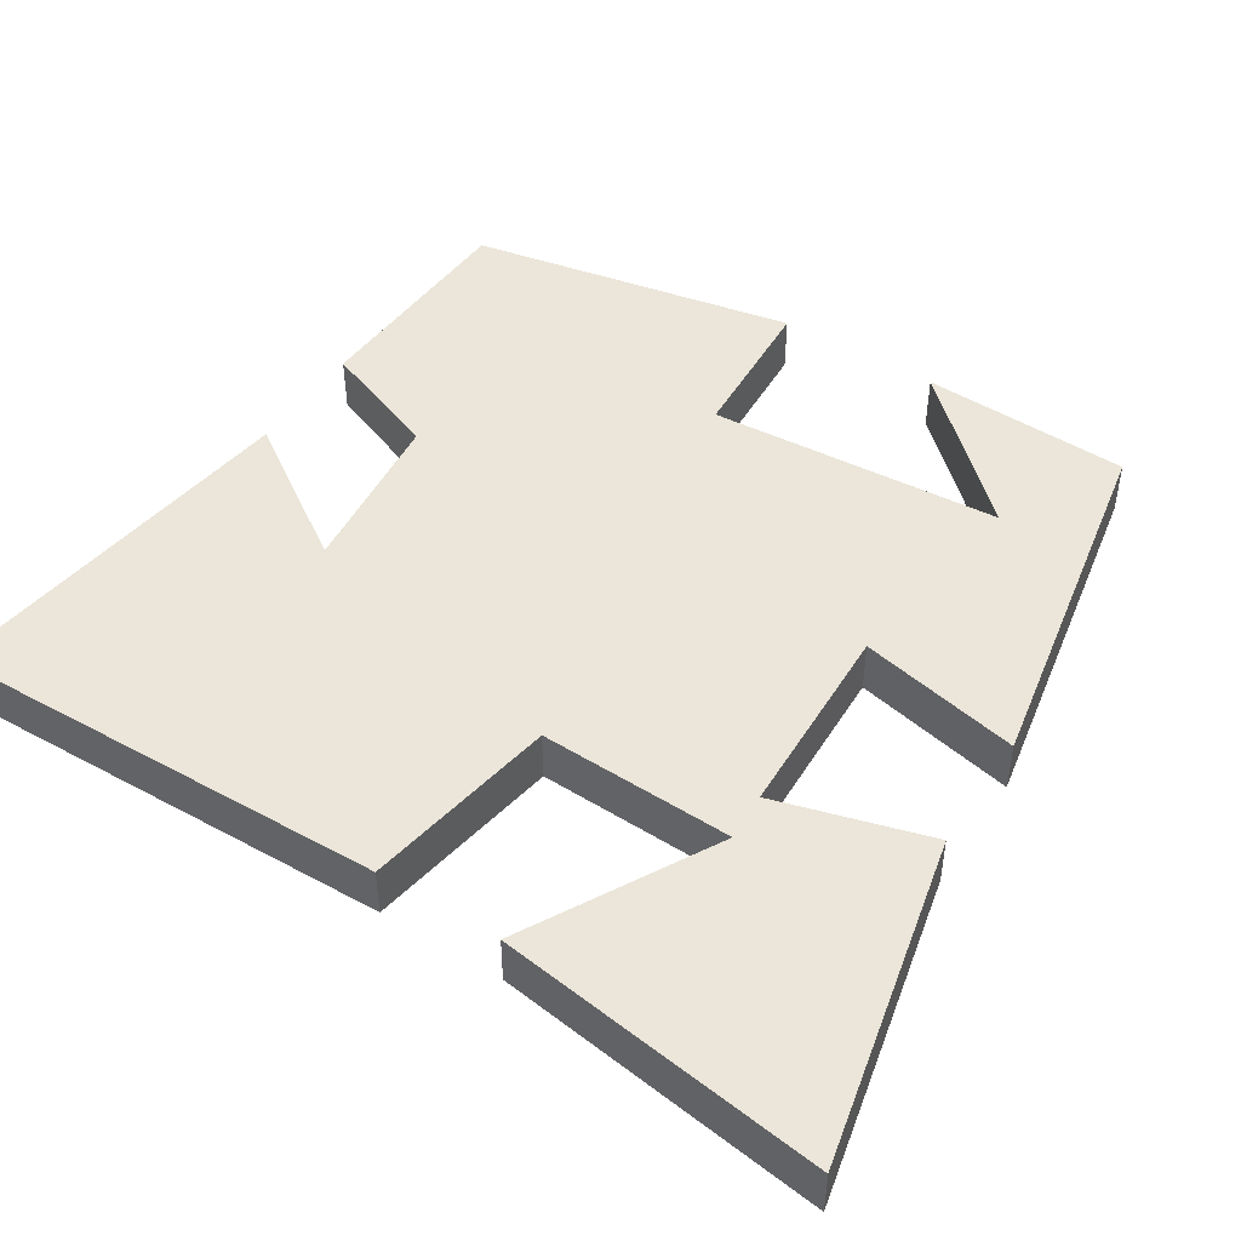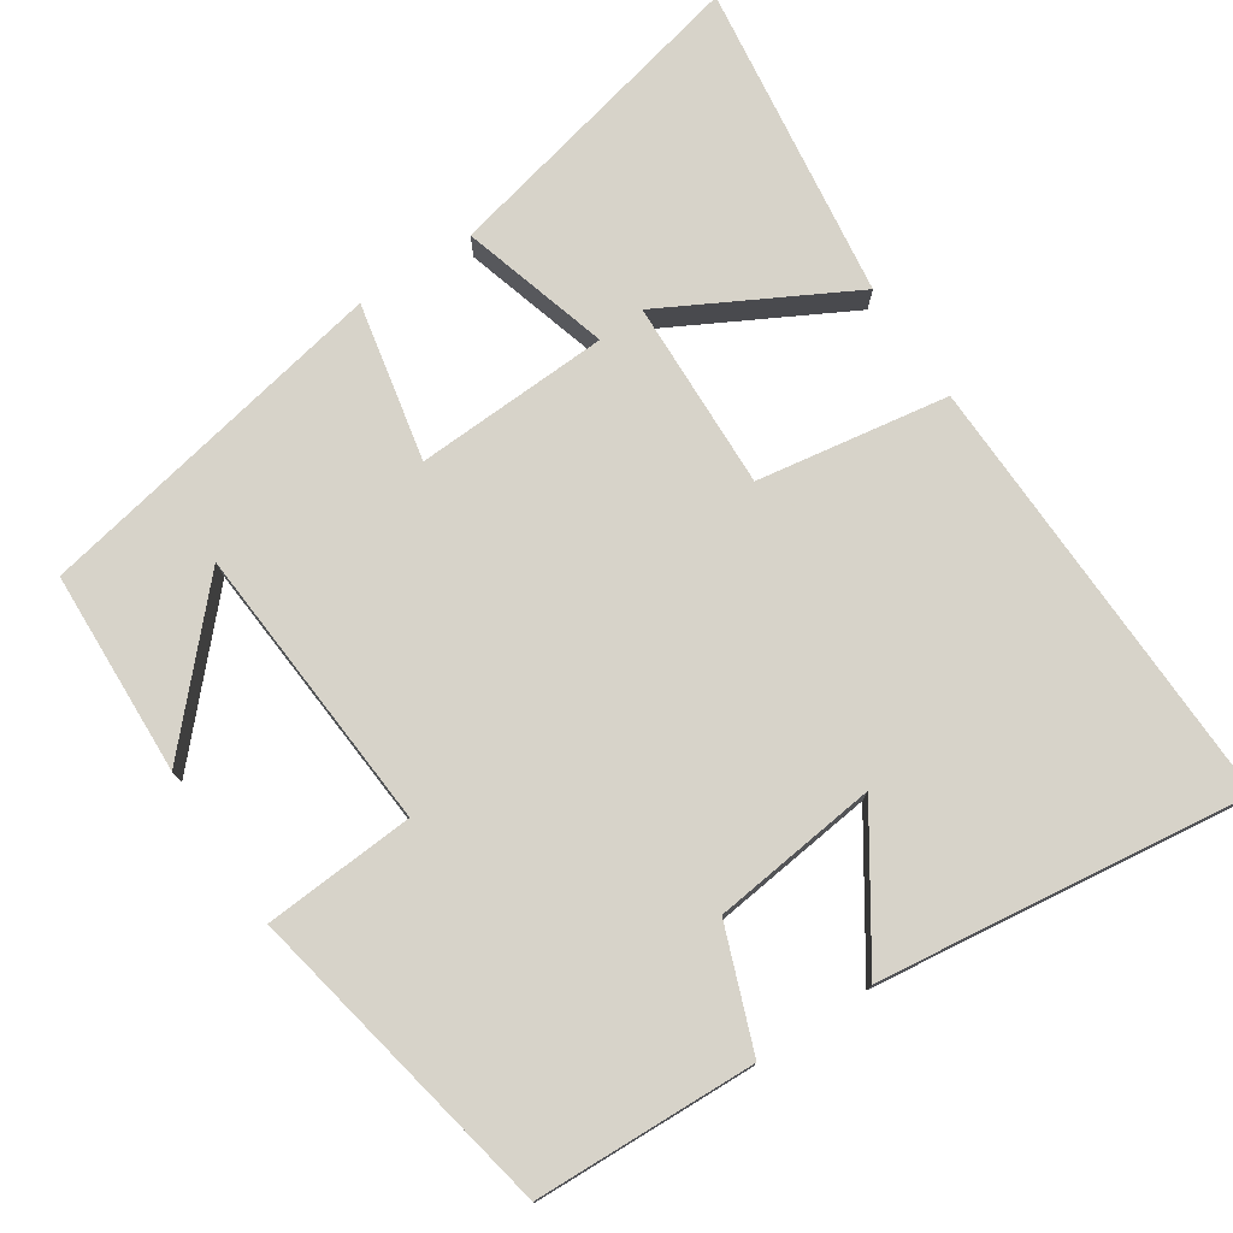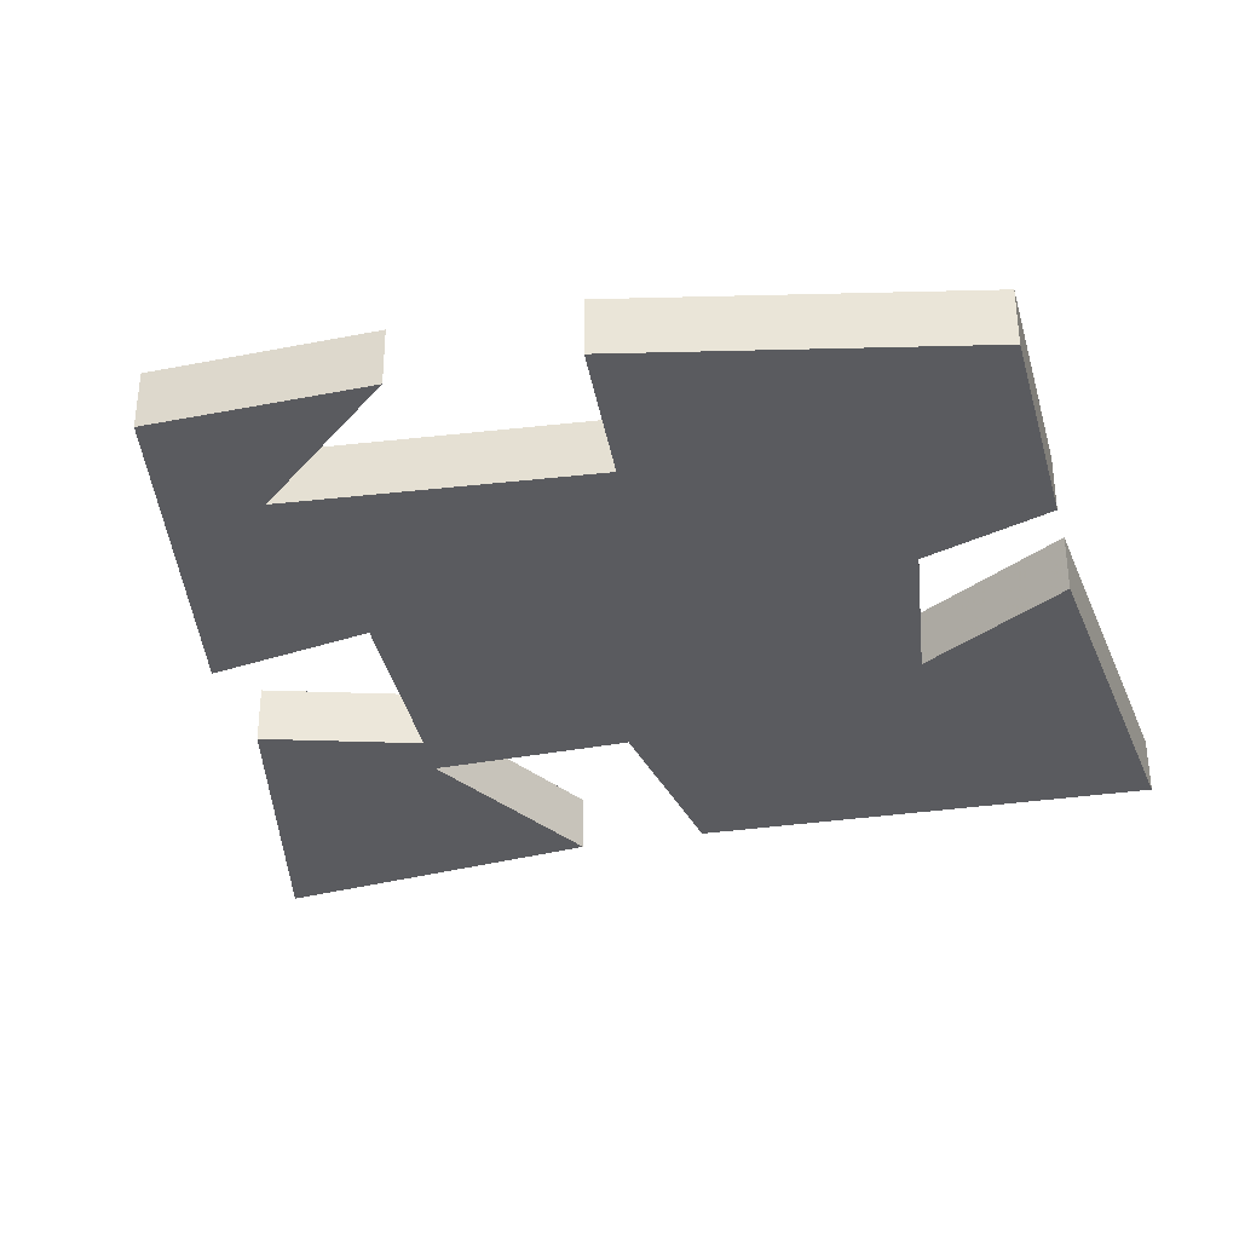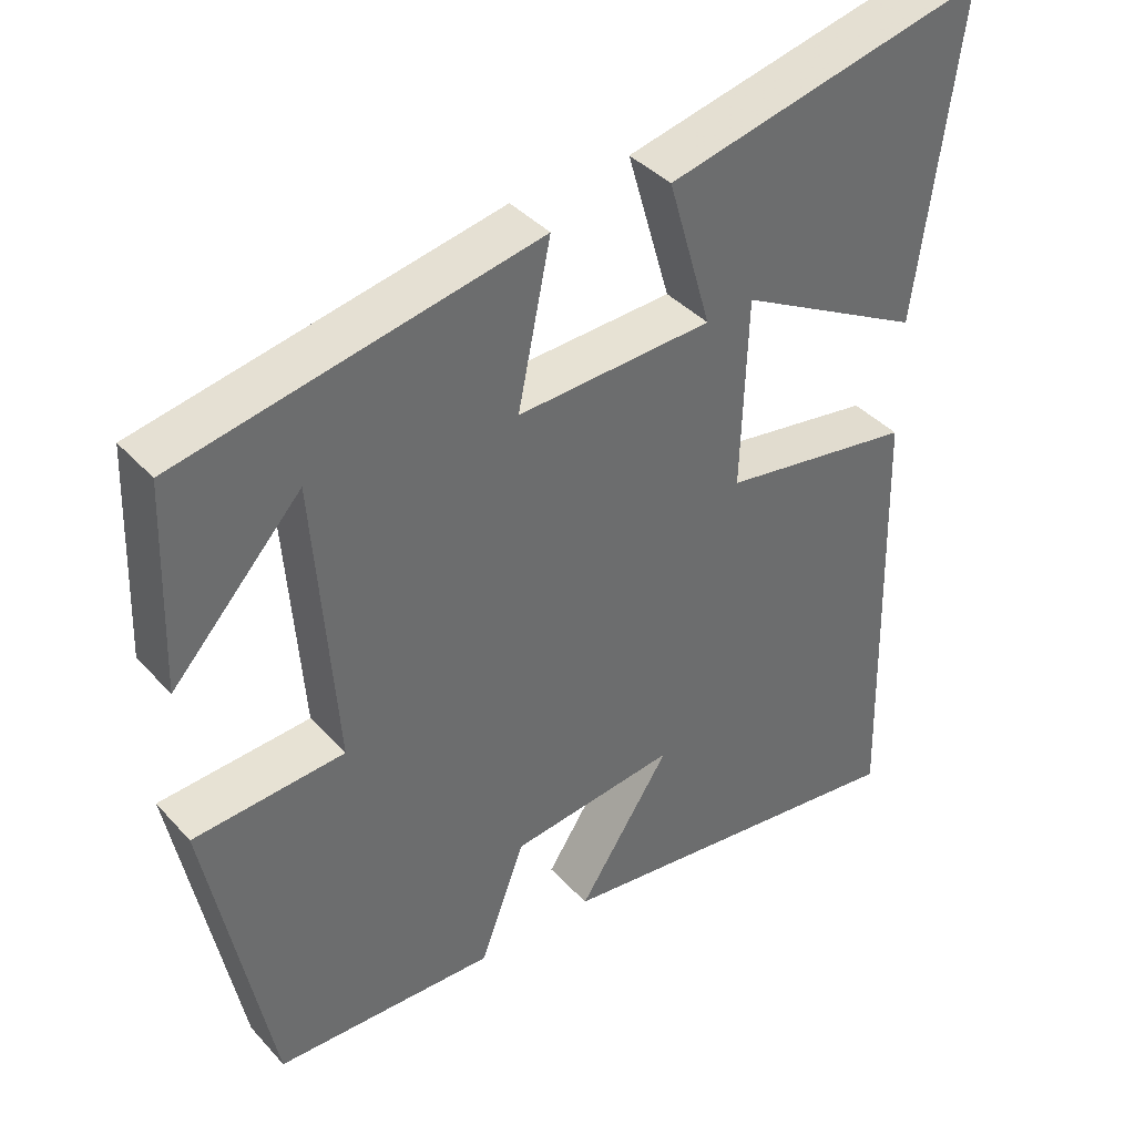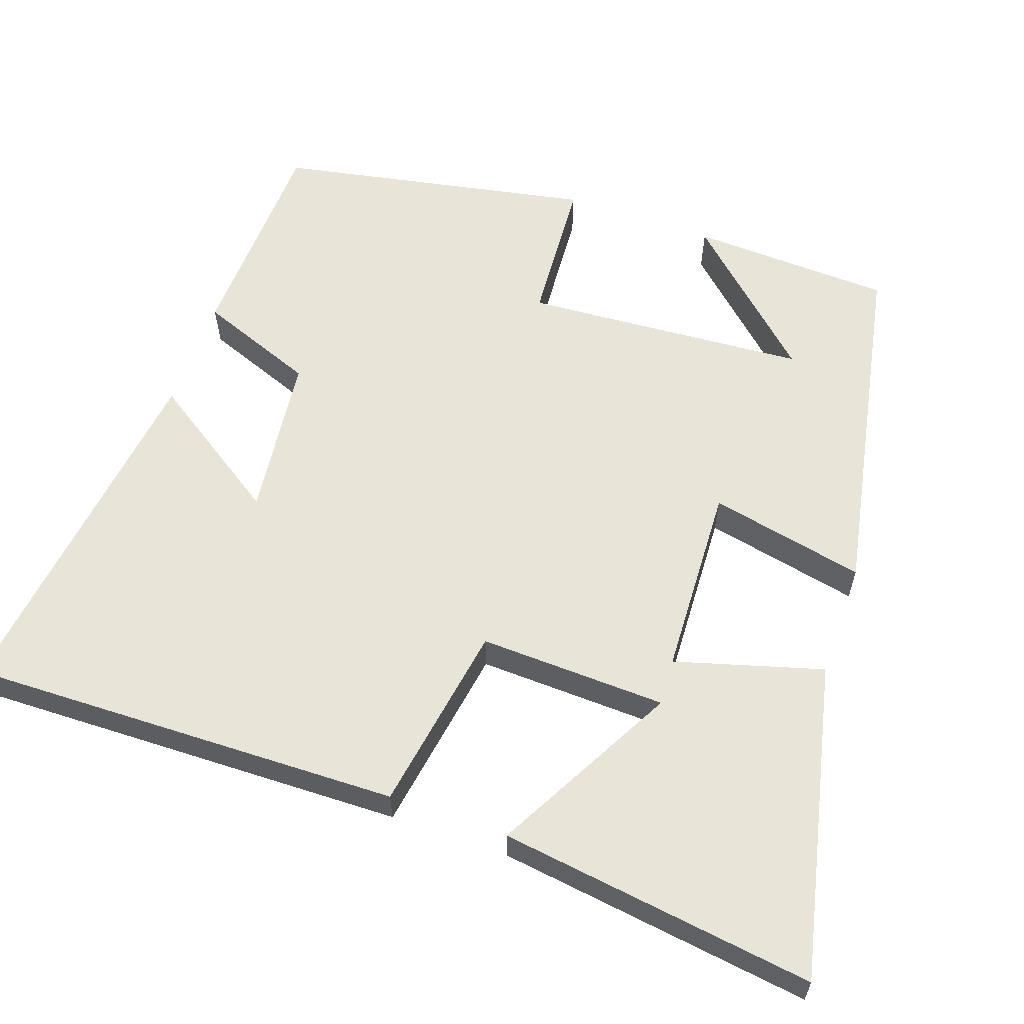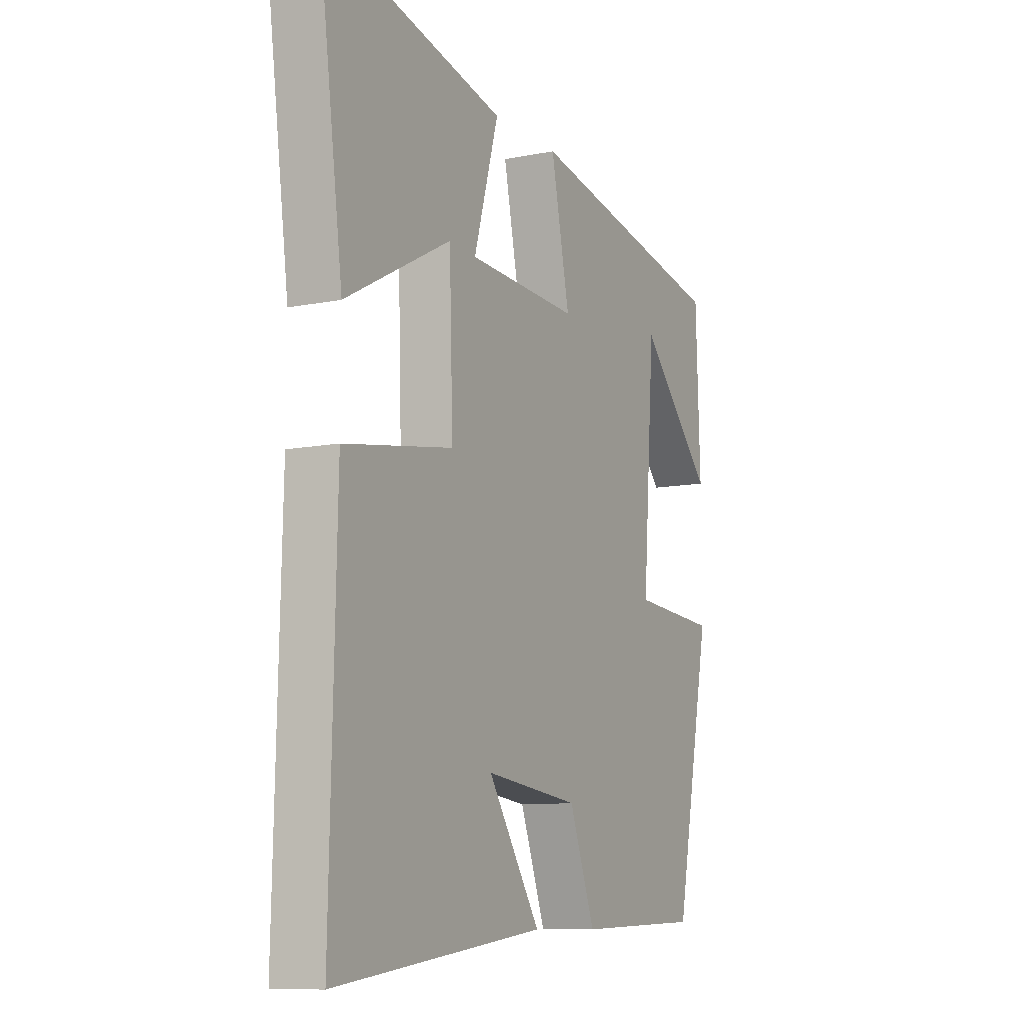
<metadata>
{"format":"obj","ext":"obj","renderer":"f3d","projection":"perspective","resolution":1024,"background":"white","views":[{"elev":46.7,"azim":-57.0,"up":"+Y"},{"elev":76.4,"azim":146.6,"up":"+Y"},{"elev":-33.0,"azim":103.2,"up":"+Y"},{"elev":39.3,"azim":142.7,"up":"+Z"},{"elev":60.0,"azim":-70.5,"up":"+Y"},{"elev":-9.8,"azim":-62.6,"up":"+Z"}]}
</metadata>
<code>
v -0.556 0.07 0.597
v -0.136 0.07 0.5
v -0.193 0.07 0.304
v 0.063 0.07 0.292
v 0.02 0.07 0.5
v 0.49 0.07 0.407
v 0.5 0.07 0.138
v 0.33 0.07 0.322
v 0.302 0.07 -0.056
v 0.5 0.07 -0.07
v 0.417 0.07 -0.49
v 0.127 0.07 -0.5
v 0.068 0.07 -0.343
v -0.15 0.07 -0.317
v -0.029 0.07 -0.5
v -0.515 0.07 -0.561
v -0.5 0.07 0.018
v -0.248 0.07 0.058
v -0.256 0.07 0.308
v -0.5 0.07 0.178
v -0.556 0 0.597
v -0.136 0 0.5
v -0.193 0 0.304
v 0.063 0 0.292
v 0.02 0 0.5
v 0.49 0 0.407
v 0.5 0 0.138
v 0.33 0 0.322
v 0.302 0 -0.056
v 0.5 0 -0.07
v 0.417 0 -0.49
v 0.127 0 -0.5
v 0.068 0 -0.343
v -0.15 0 -0.317
v -0.029 0 -0.5
v -0.515 0 -0.561
v -0.5 0 0.018
v -0.248 0 0.058
v -0.256 0 0.308
v -0.5 0 0.178
f 19 20 1 2
f 16 17 18
f 14 15 16
f 14 16 18
f 13 14 18 19
f 11 12 13
f 10 11 13
f 9 10 13
f 8 9 13
f 6 7 8
f 4 5 6 8
f 4 8 13
f 3 4 13
f 19 2 3
f 3 13 19
f 22 21 40 39
f 38 37 36
f 36 35 34
f 38 36 34
f 39 38 34 33
f 33 32 31
f 33 31 30
f 33 30 29
f 33 29 28
f 28 27 26
f 28 26 25 24
f 33 28 24
f 33 24 23
f 23 22 39
f 39 33 23
f 1 21 22 2
f 2 22 23 3
f 3 23 24 4
f 4 24 25 5
f 5 25 26 6
f 6 26 27 7
f 7 27 28 8
f 8 28 29 9
f 9 29 30 10
f 10 30 31 11
f 11 31 32 12
f 12 32 33 13
f 13 33 34 14
f 14 34 35 15
f 15 35 36 16
f 16 36 37 17
f 17 37 38 18
f 18 38 39 19
f 19 39 40 20
f 20 40 21 1

</code>
